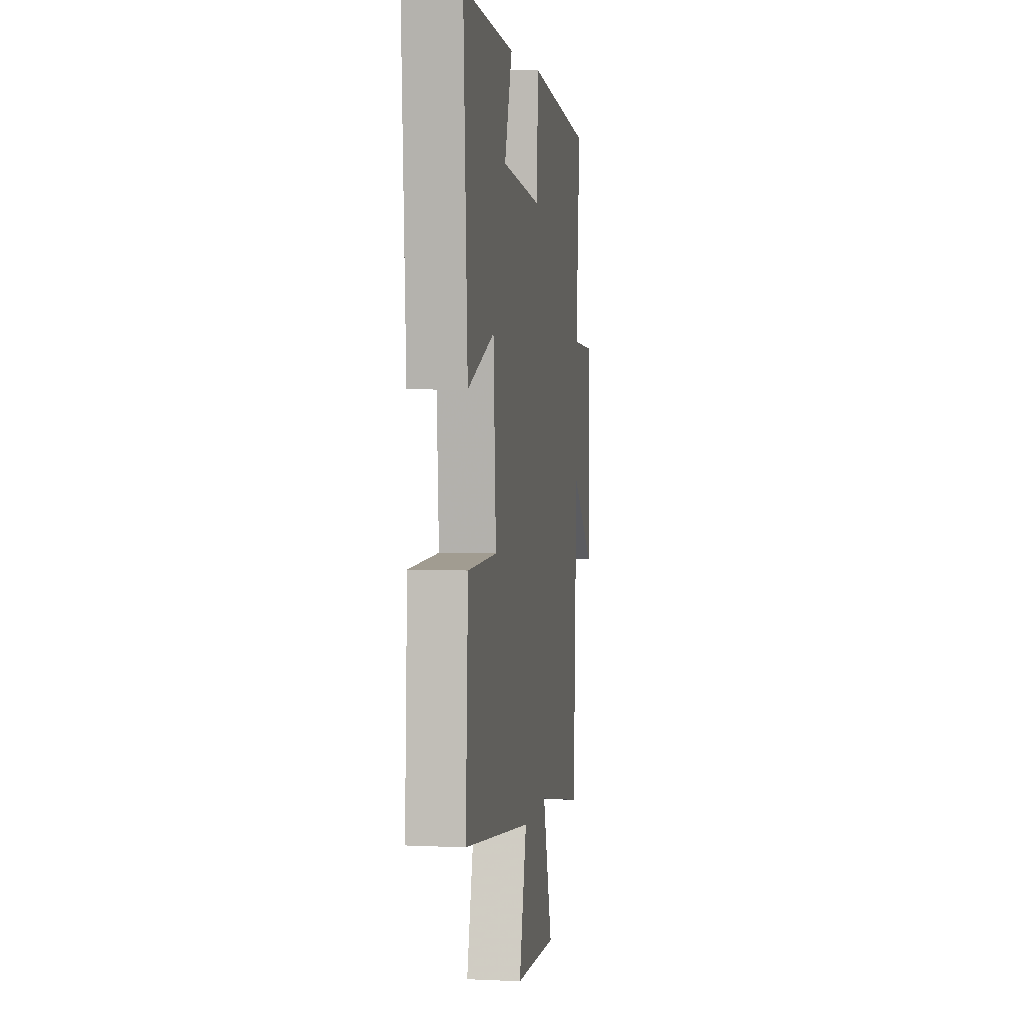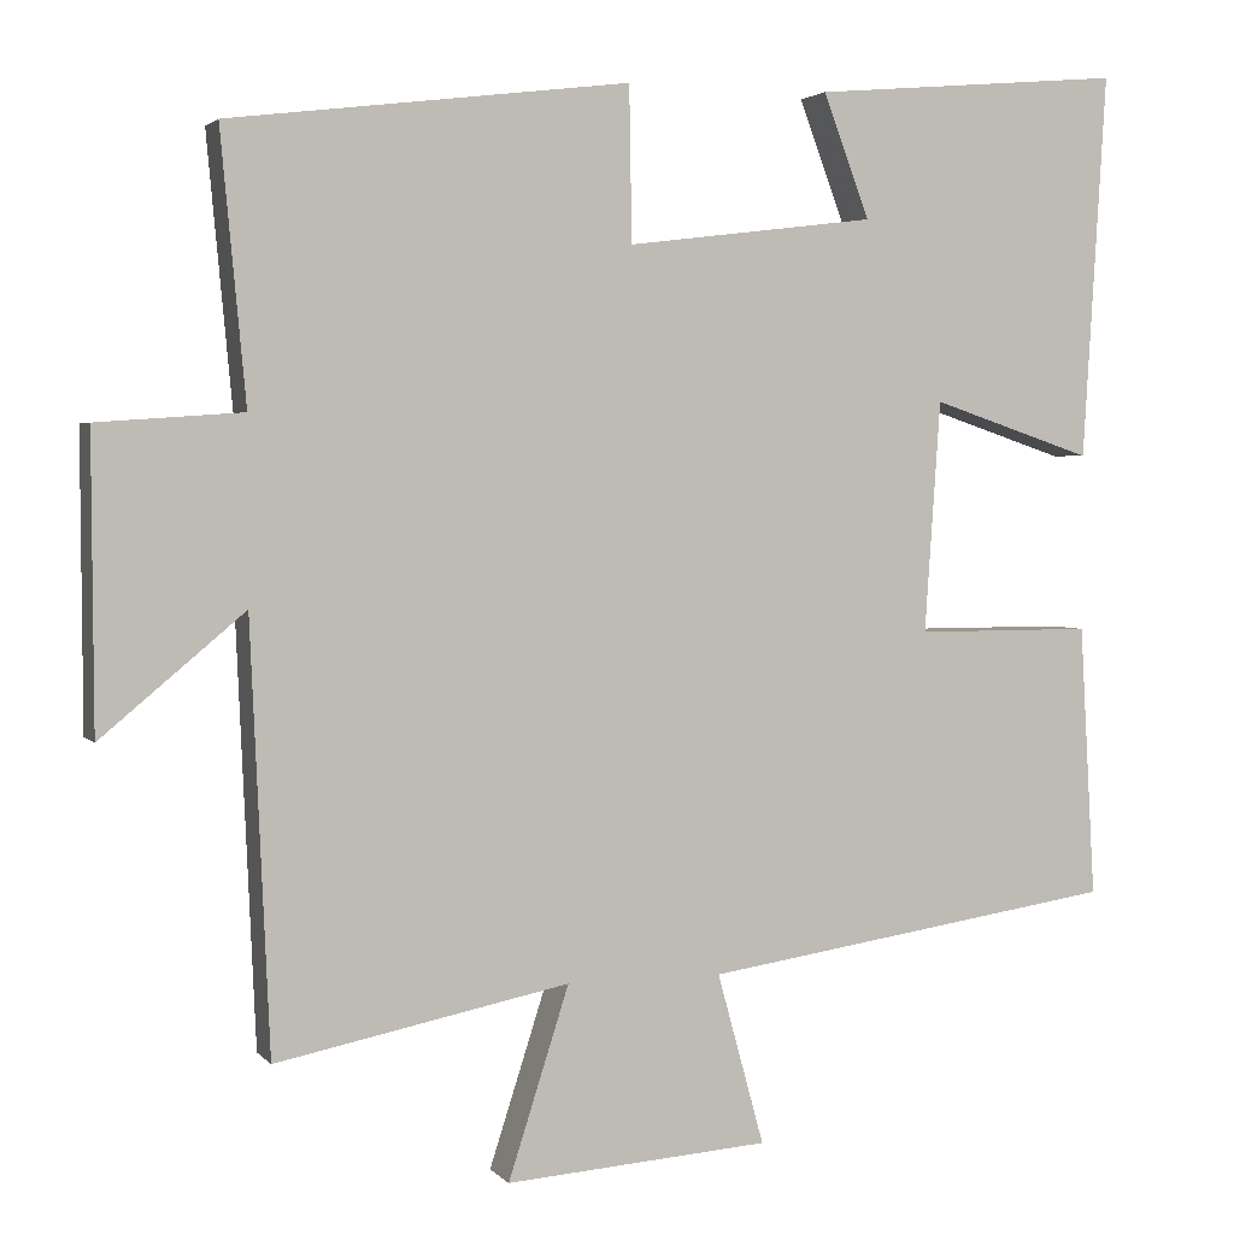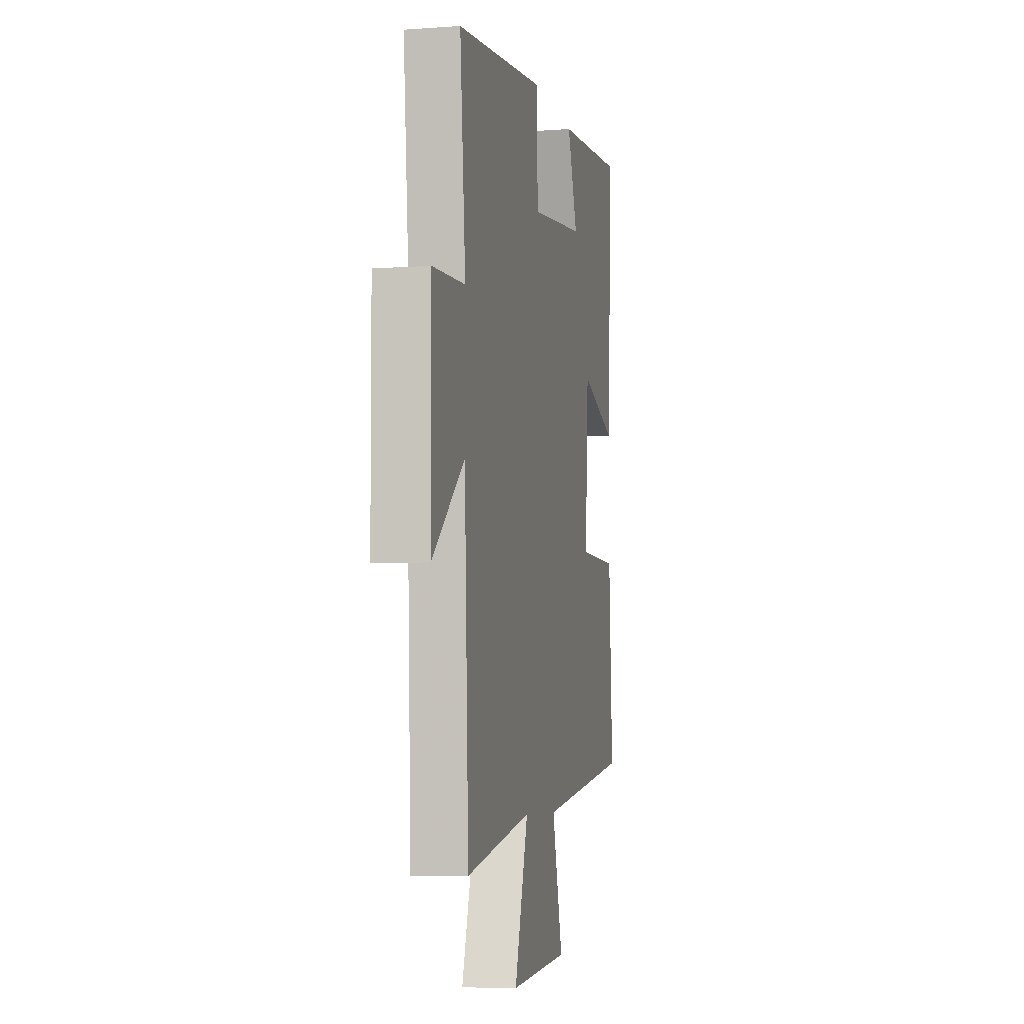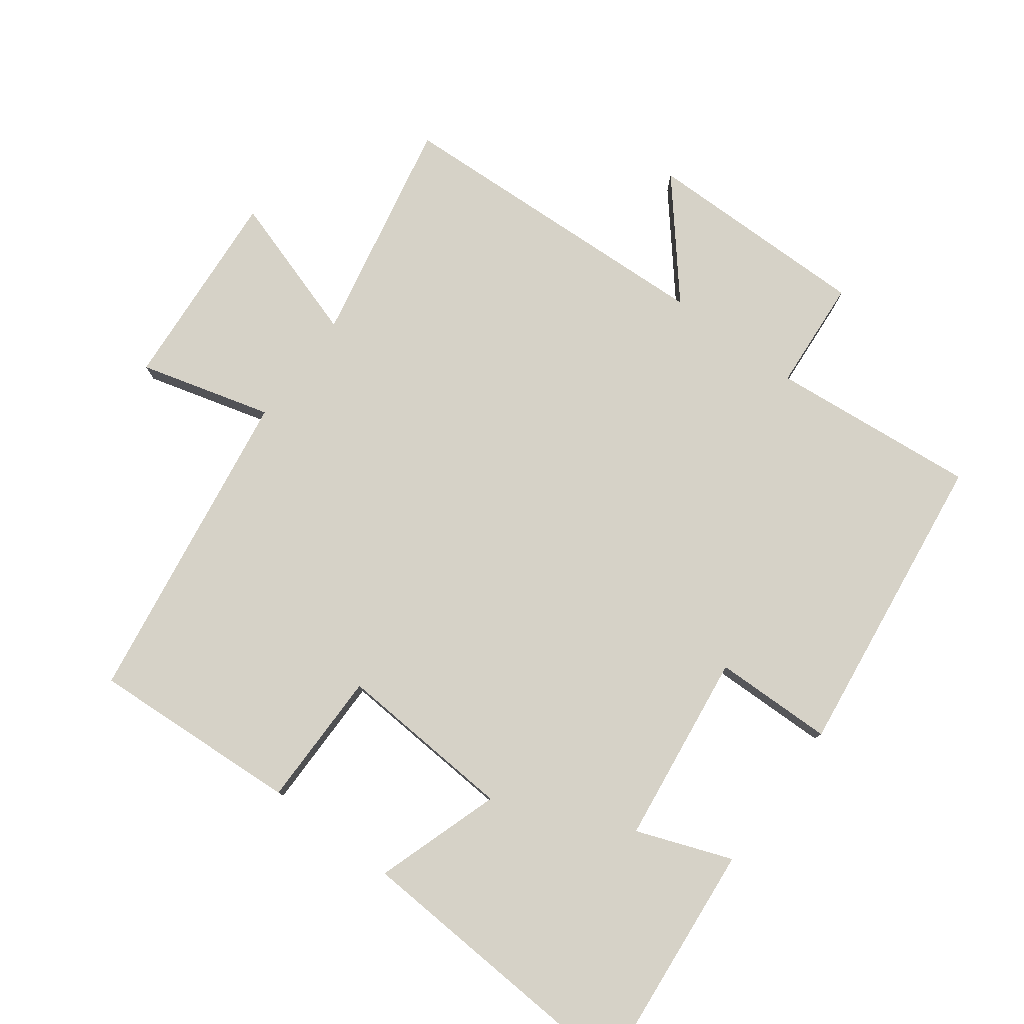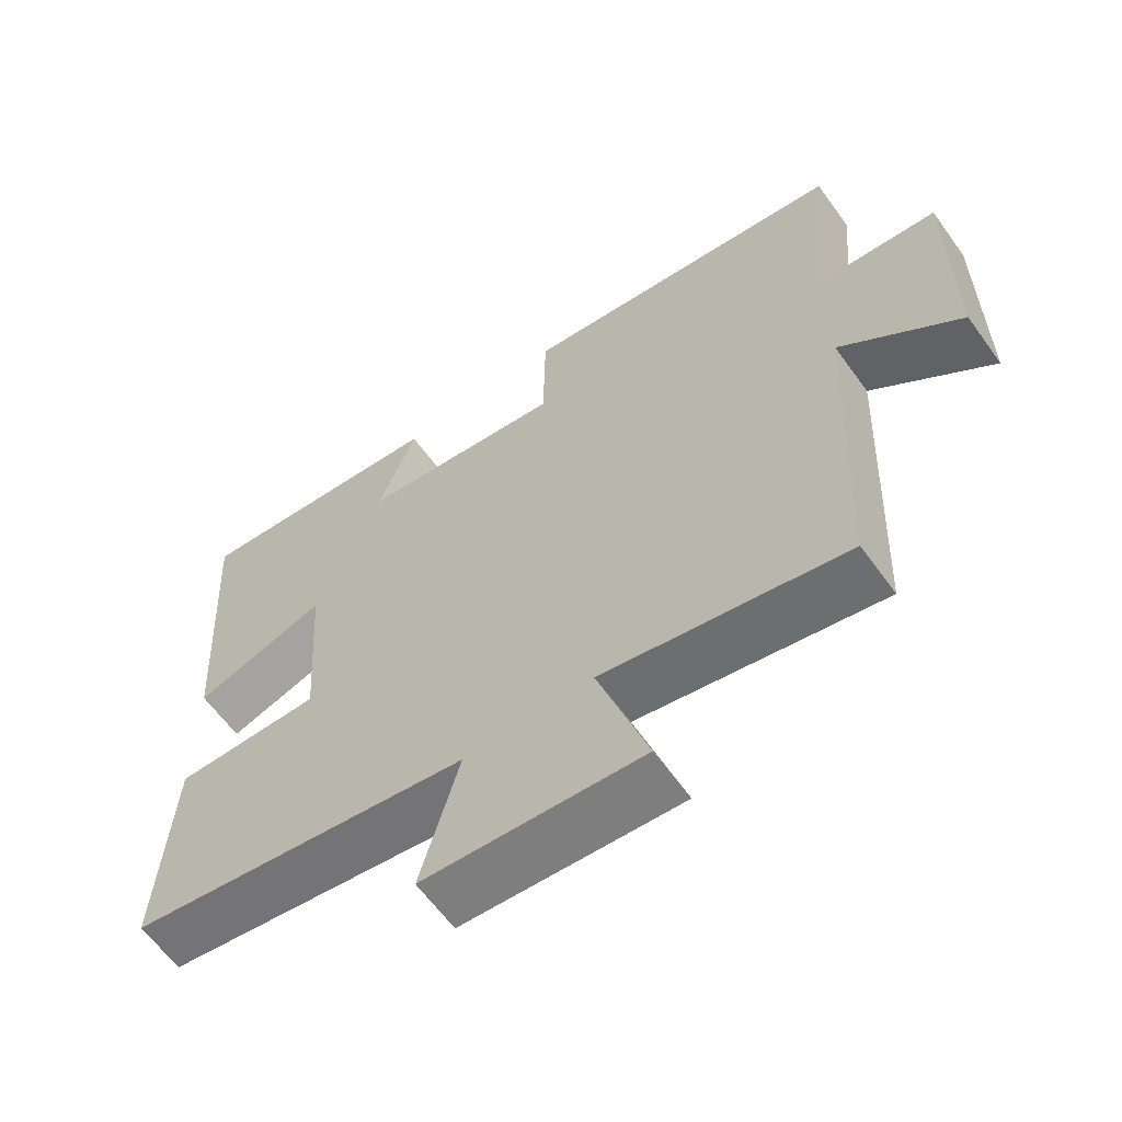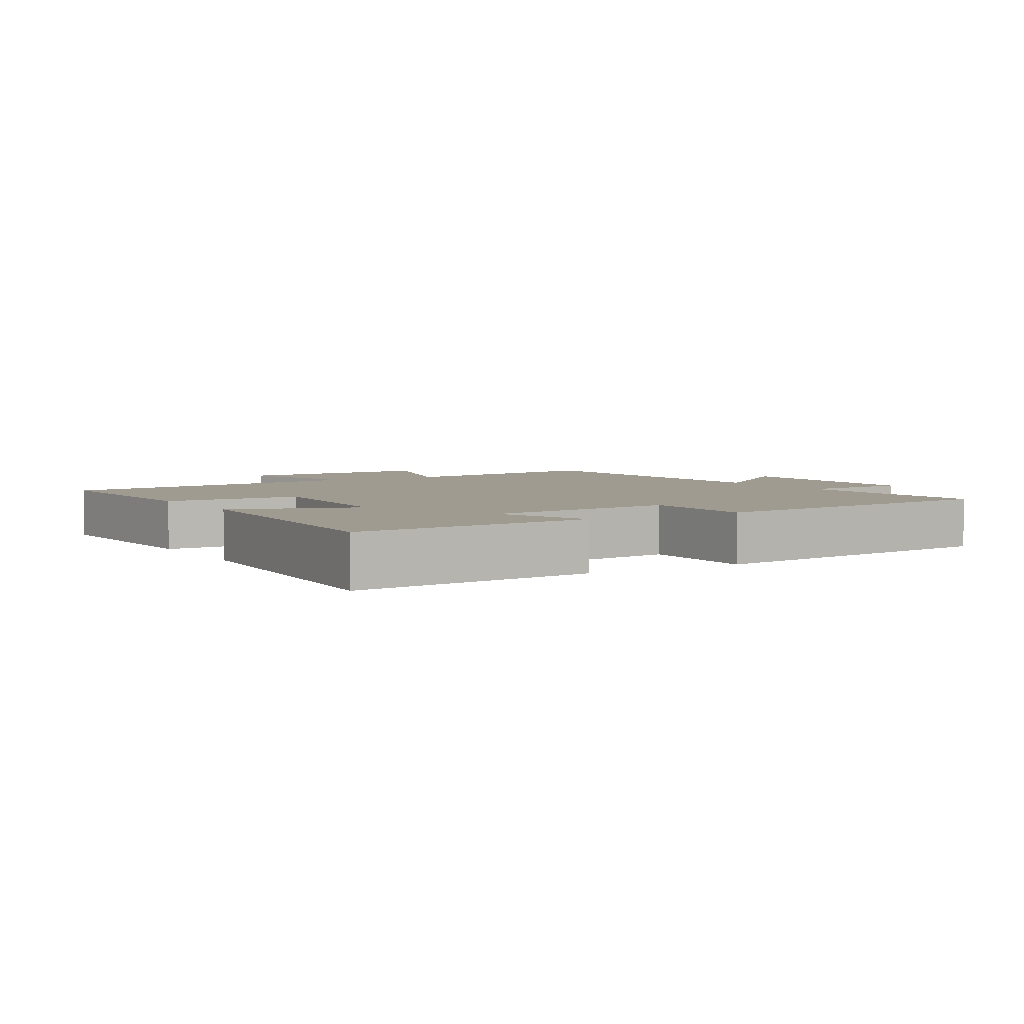
<metadata>
{"format":"obj","ext":"obj","renderer":"f3d","projection":"perspective","resolution":1024,"background":"white","views":[{"elev":4.5,"azim":-81.5,"up":"+Z"},{"elev":2.7,"azim":160.4,"up":"+Z"},{"elev":-6.3,"azim":102.1,"up":"+Z"},{"elev":78.6,"azim":-53.4,"up":"+Y"},{"elev":-62.3,"azim":35.8,"up":"+Z"},{"elev":4.0,"azim":-30.8,"up":"+Y"}]}
</metadata>
<code>
v -0.527 0.07 0.532
v -0.168 0.07 0.5
v -0.221 0.07 0.358
v 0.065 0.07 0.322
v 0.068 0.07 0.5
v 0.529 0.07 0.442
v 0.5 0.07 0.133
v 0.667 0.07 0.121
v 0.665 0.07 -0.215
v 0.5 0.07 -0.077
v 0.478 0.07 -0.568
v 0.14 0.07 -0.5
v 0.21 0.07 -0.719
v -0.094 0.07 -0.697
v -0.04 0.07 -0.5
v -0.518 0.07 -0.428
v -0.5 0.07 -0.115
v -0.296 0.07 -0.115
v -0.314 0.07 0.151
v -0.5 0.07 0.089
v -0.527 0 0.532
v -0.168 0 0.5
v -0.221 0 0.358
v 0.065 0 0.322
v 0.068 0 0.5
v 0.529 0 0.442
v 0.5 0 0.133
v 0.667 0 0.121
v 0.665 0 -0.215
v 0.5 0 -0.077
v 0.478 0 -0.568
v 0.14 0 -0.5
v 0.21 0 -0.719
v -0.094 0 -0.697
v -0.04 0 -0.5
v -0.518 0 -0.428
v -0.5 0 -0.115
v -0.296 0 -0.115
v -0.314 0 0.151
v -0.5 0 0.089
f 1 2 3
f 20 1 3
f 19 20 3
f 18 19 3 4
f 15 16 17 18
f 15 18 4
f 12 13 14 15
f 12 15 4
f 12 4 5
f 11 12 5
f 10 11 5
f 7 8 9 10
f 7 10 5
f 5 6 7
f 23 22 21
f 23 21 40
f 23 40 39
f 24 23 39 38
f 38 37 36 35
f 24 38 35
f 35 34 33 32
f 24 35 32
f 25 24 32
f 25 32 31
f 25 31 30
f 30 29 28 27
f 25 30 27
f 27 26 25
f 1 21 22 2
f 2 22 23 3
f 3 23 24 4
f 4 24 25 5
f 5 25 26 6
f 6 26 27 7
f 7 27 28 8
f 8 28 29 9
f 9 29 30 10
f 10 30 31 11
f 11 31 32 12
f 12 32 33 13
f 13 33 34 14
f 14 34 35 15
f 15 35 36 16
f 16 36 37 17
f 17 37 38 18
f 18 38 39 19
f 19 39 40 20
f 20 40 21 1

</code>
